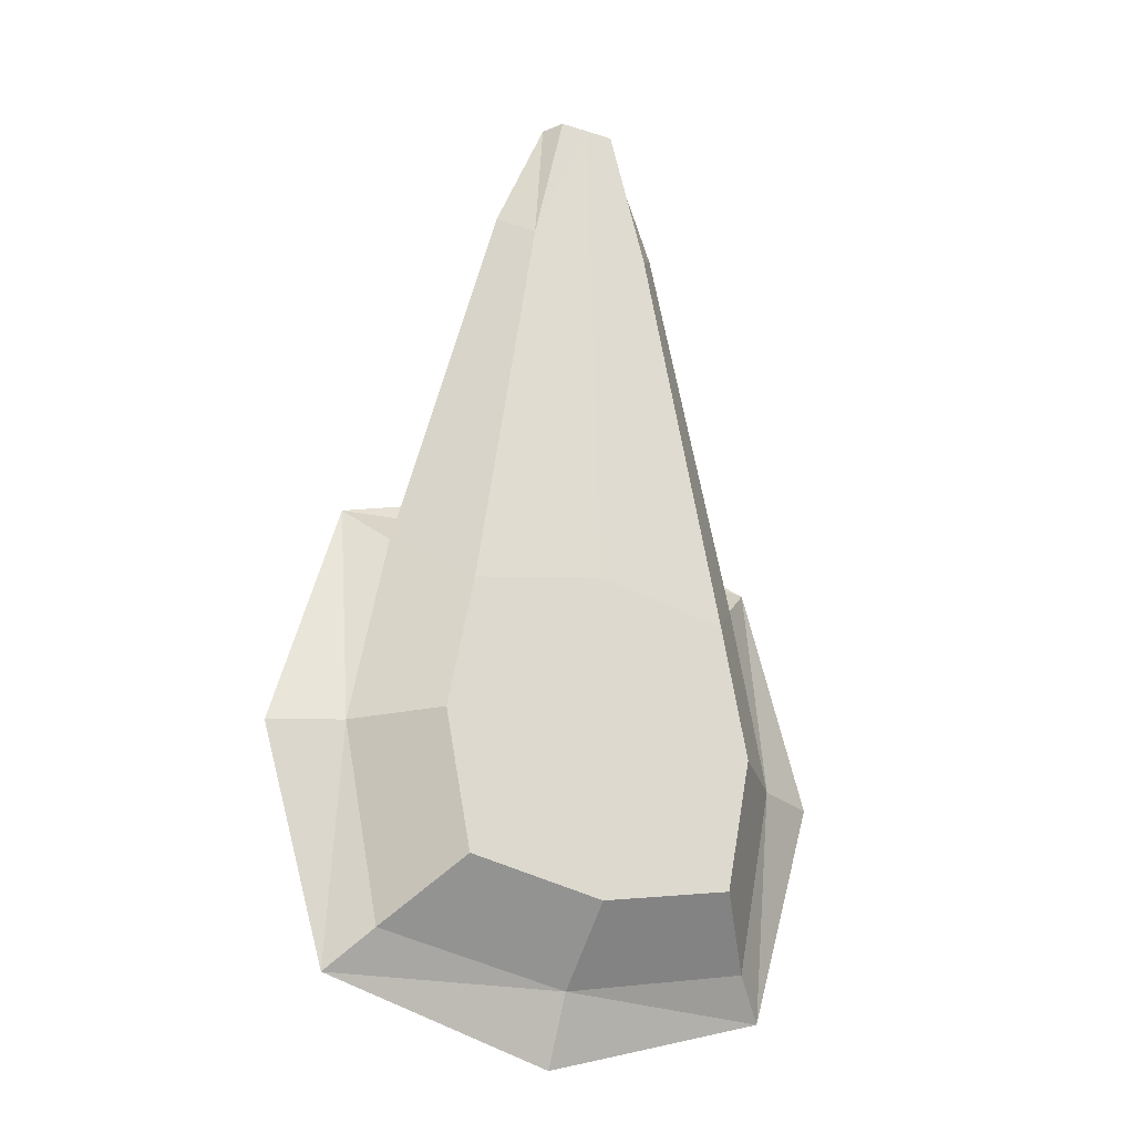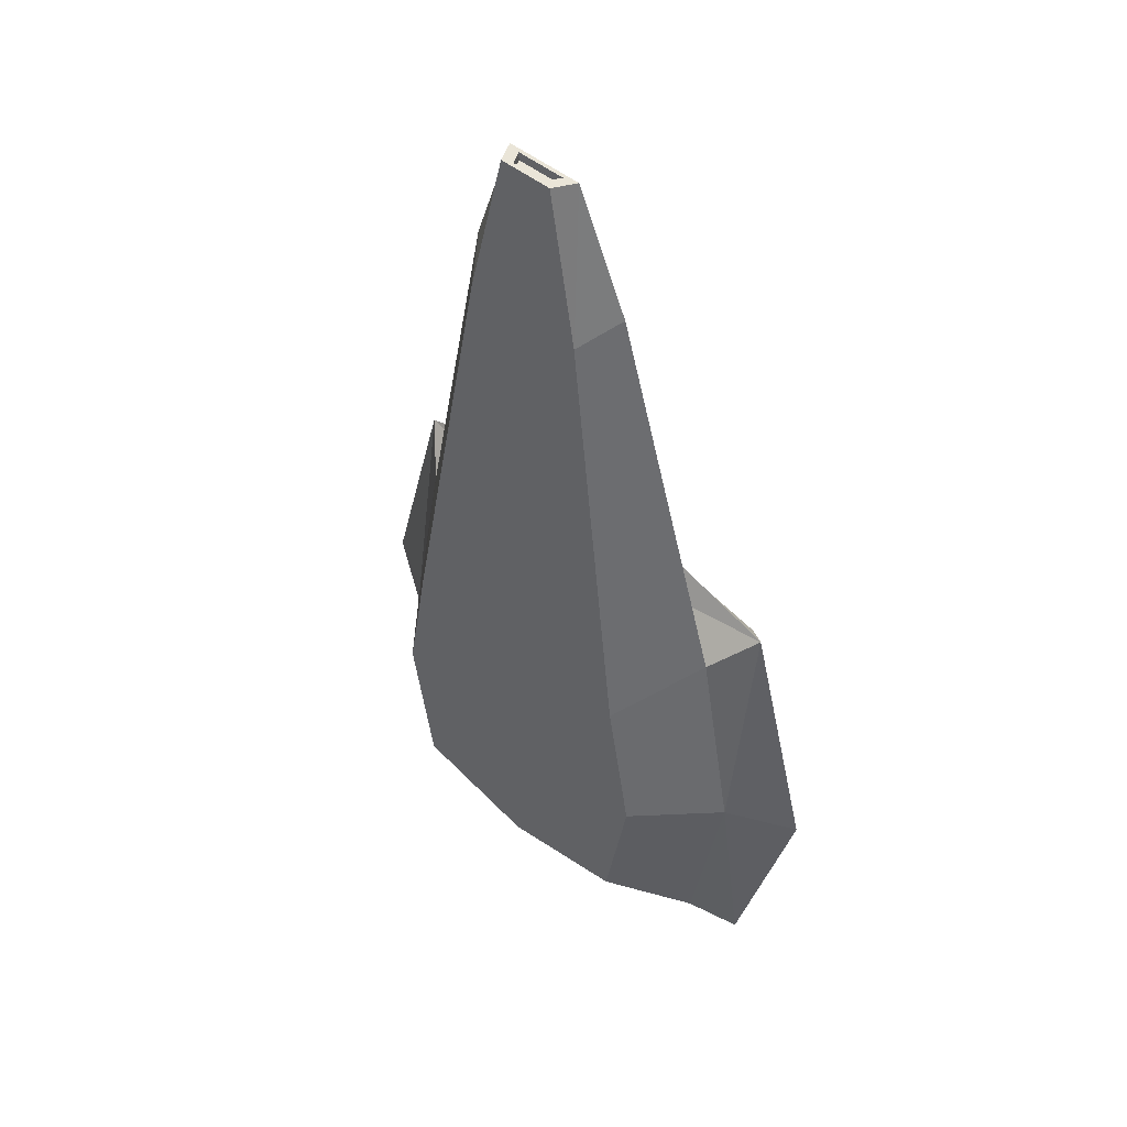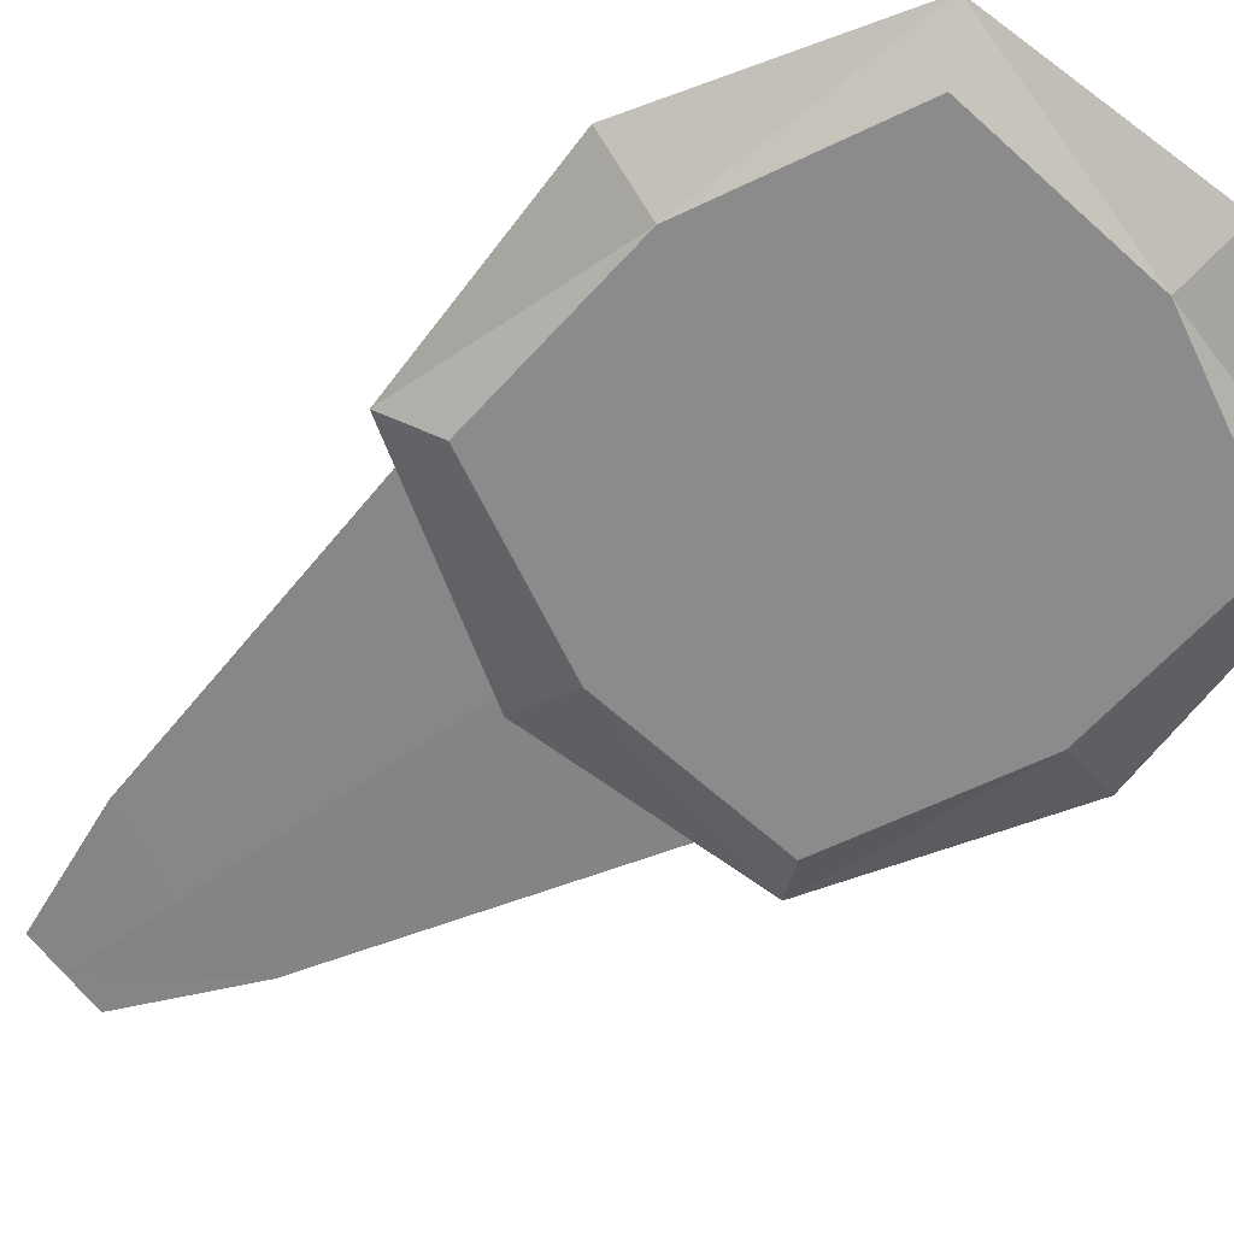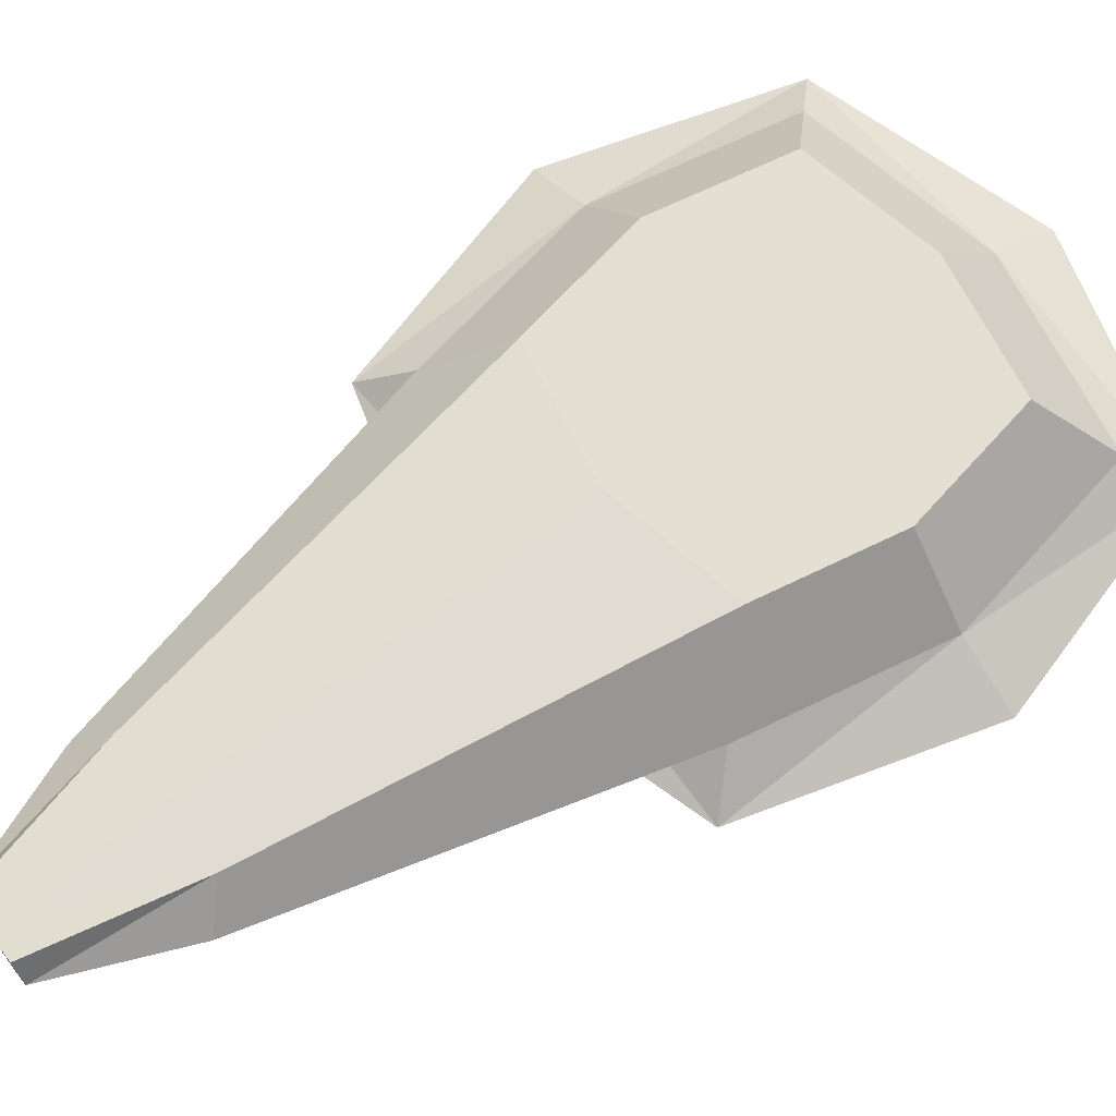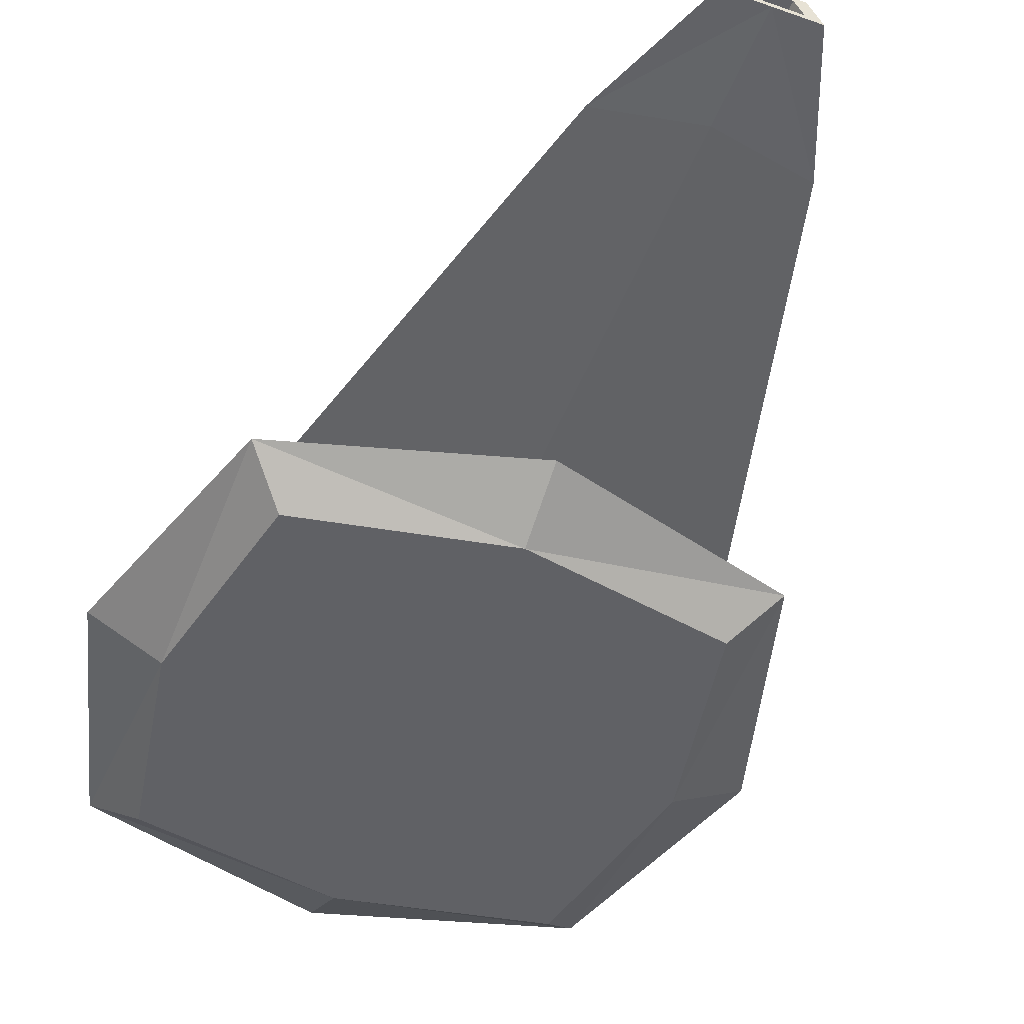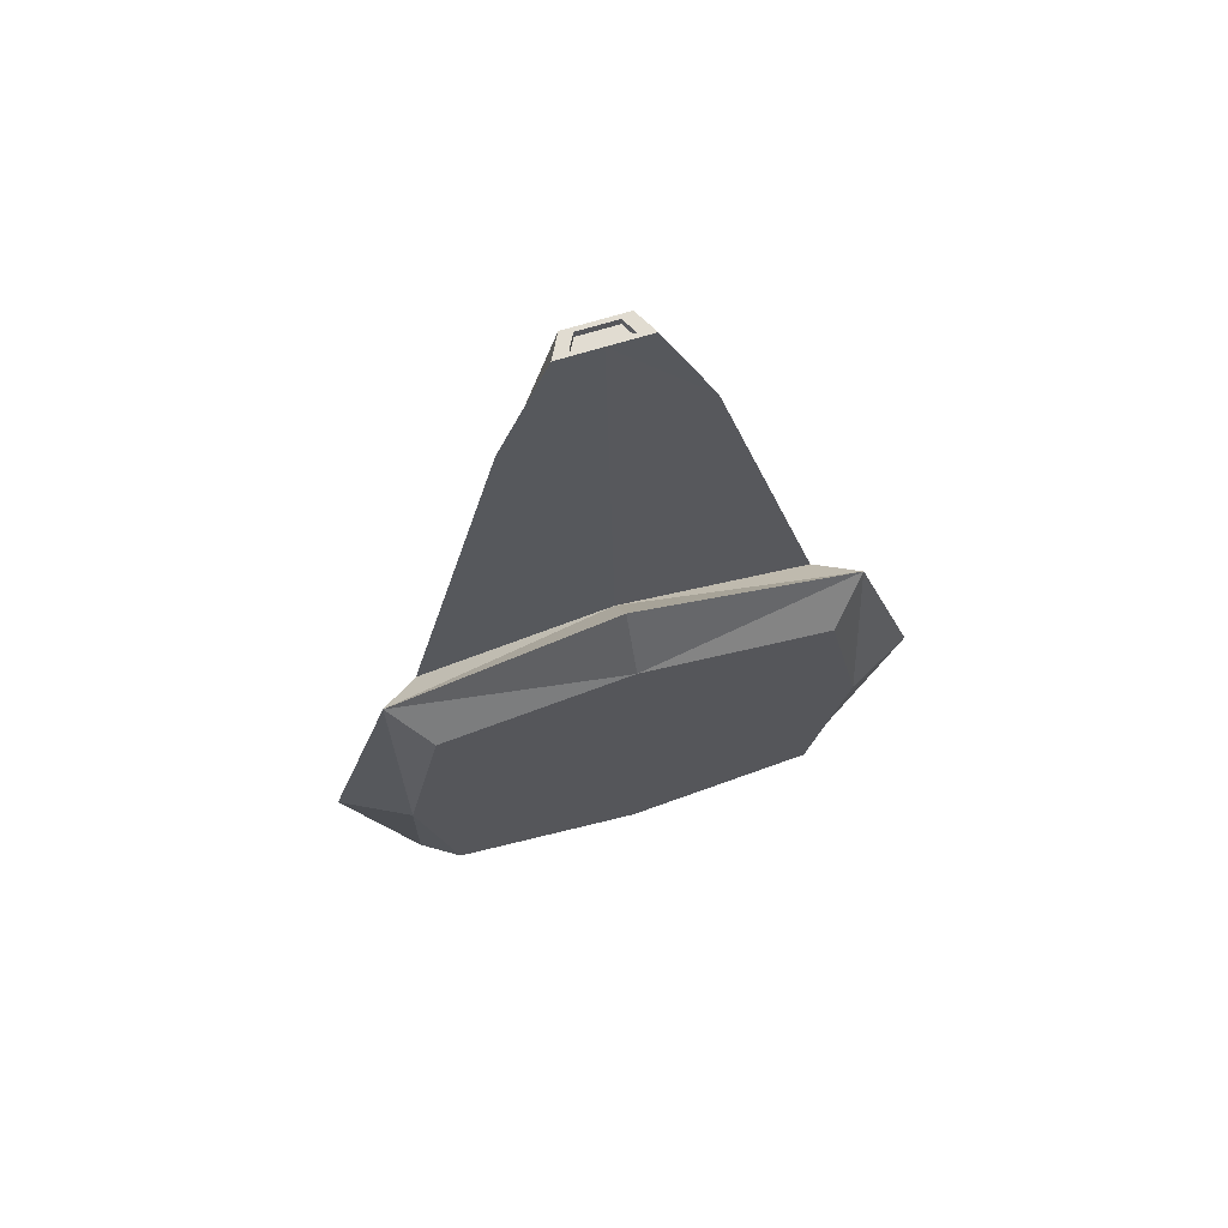
<metadata>
{"format":"obj","ext":"obj","renderer":"f3d","projection":"perspective","resolution":1024,"background":"white","views":[{"elev":-24.3,"azim":152.5,"up":"+Z"},{"elev":45.1,"azim":-135.4,"up":"+Z"},{"elev":-64.0,"azim":126.7,"up":"+Y"},{"elev":66.5,"azim":52.7,"up":"+Y"},{"elev":-47.8,"azim":-21.7,"up":"+Y"},{"elev":69.2,"azim":-17.0,"up":"+Z"}]}
</metadata>
<code>
v -0.8654 0.3122 0.8654
v -0.8654 0.3122 -0.8654
v 0.8654 0.3122 -0.8654
v 0.8654 0.3122 0.8654
v -0.8654 0.6245 0.8654
v -0.8654 0.6245 -0.8654
v 0.8654 0.6245 -0.8654
v 0.8654 0.6245 0.8654
v -1.034 0.4683 1.034
v -1.034 0.6245 0
v -1.034 0.4683 -1.034
v -1.034 0.3122 -0
v -0 0.6245 -1.034
v 1.034 0.4683 -1.034
v -0 0.3122 -1.034
v 1.034 0.6245 -0
v 1.034 0.4683 1.034
v 1.034 0.3122 -0
v -0 0.6245 1.034
v -0 0.3122 1.034
v -1.336 0.4683 0
v -0 0.4683 -1.336
v 1.336 0.4683 -0
v -0 0.4683 1.336
v -0 0.3122 -0
v -0.6084 0.9596 0.6084
v -0.6084 0.9596 -0.6084
v 0.6084 0.9596 -0.6084
v 0.6084 0.9596 0.6084
v -0.7269 0.9596 0
v -0 0.9596 -0.7269
v 0.7269 0.9596 -0
v -0 0.9596 0.7269
v -0 0.9596 0
v -0.1871 0.7409 3.152
v 0.1871 0.7409 3.152
v -0 0.7409 3.152
v -0.1315 0.8433 3.152
v 0.1315 0.8433 3.152
v -0 0.8433 3.152
v -0.2915 0.8724 2.476
v -0.3972 0.9015 1.853
v -0.5028 0.9305 1.231
v -0.7151 0.6536 1.443
v -0.5649 0.6827 2.021
v -0.4146 0.7118 2.599
v 0.2915 0.8724 2.476
v 0.3972 0.9015 1.853
v 0.5028 0.9305 1.231
v -0 0.9305 1.329
v -0 0.9015 1.931
v -0 0.8724 2.533
v 0.4146 0.7118 2.599
v 0.5649 0.6827 2.021
v 0.7151 0.6536 1.443
v -0 0.7118 2.68
v -0 0.6827 2.131
v -0 0.6536 1.582
v -0.1193 0.7594 3.152
v 0.1193 0.7594 3.152
v -0 0.7594 3.152
v -0.08387 0.8247 3.152
v 0.08387 0.8247 3.152
v -0 0.8247 3.152
v -0.1193 0.7594 3.116
v 0.1193 0.7594 3.116
v -0 0.7594 3.116
v -0.08387 0.8247 3.116
v 0.08387 0.8247 3.116
v -0 0.8247 3.116
f 15 3 18
f 20 25 18
f 12 25 20
f 12 2 15
f 47 52 40
f 41 46 35
f 39 40 64
f 35 59 62
f 41 38 40
f 47 39 36
f 53 36 37
f 46 56 37
f 29 33 50
f 49 50 51
f 48 51 52
f 26 5 44
f 43 44 45
f 42 45 46
f 26 43 50
f 43 42 51
f 42 41 52
f 29 49 55
f 49 48 54
f 48 47 53
f 8 55 58
f 55 54 57
f 54 53 56
f 5 19 58
f 44 58 57
f 45 57 56
f 64 70 69
f 59 65 68
f 38 62 64
f 36 39 63
f 36 60 61
f 35 37 61
f 66 69 70
f 65 67 70
f 62 68 70
f 63 69 66
f 60 66 67
f 61 67 65
f 25 15 18
f 4 20 18
f 1 12 20
f 25 12 15
f 39 47 40
f 38 41 35
f 63 39 64
f 38 35 62
f 52 41 40
f 53 47 36
f 56 53 37
f 35 46 37
f 49 29 50
f 48 49 51
f 47 48 52
f 43 26 44
f 42 43 45
f 41 42 46
f 33 26 50
f 50 43 51
f 51 42 52
f 8 29 55
f 55 49 54
f 54 48 53
f 19 8 58
f 58 55 57
f 57 54 56
f 44 5 58
f 45 44 57
f 46 45 56
f 63 64 69
f 62 59 68
f 40 38 64
f 60 36 63
f 37 36 61
f 59 35 61
f 67 66 70
f 68 65 70
f 64 62 70
f 60 63 66
f 61 60 67
f 59 61 65
f 11 2 12
f 14 3 15
f 17 4 18
f 9 1 20
f 5 26 30
f 9 21 12
f 10 21 9
f 10 6 11
f 11 22 15
f 13 22 11
f 13 7 14
f 14 23 18
f 16 23 14
f 16 8 17
f 17 24 20
f 19 24 17
f 19 5 9
f 6 27 31
f 7 28 32
f 31 27 30
f 33 34 30
f 32 34 33
f 32 28 31
f 8 16 32
f 7 13 31
f 6 10 30
f 21 11 12
f 22 14 15
f 23 17 18
f 24 9 20
f 10 5 30
f 1 9 12
f 5 10 9
f 21 10 11
f 2 11 15
f 6 13 11
f 22 13 14
f 3 14 18
f 7 16 14
f 23 16 17
f 4 17 20
f 8 19 17
f 24 19 9
f 13 6 31
f 16 7 32
f 34 31 30
f 26 33 30
f 29 32 33
f 34 32 31
f 29 8 32
f 28 7 31
f 27 6 30

</code>
